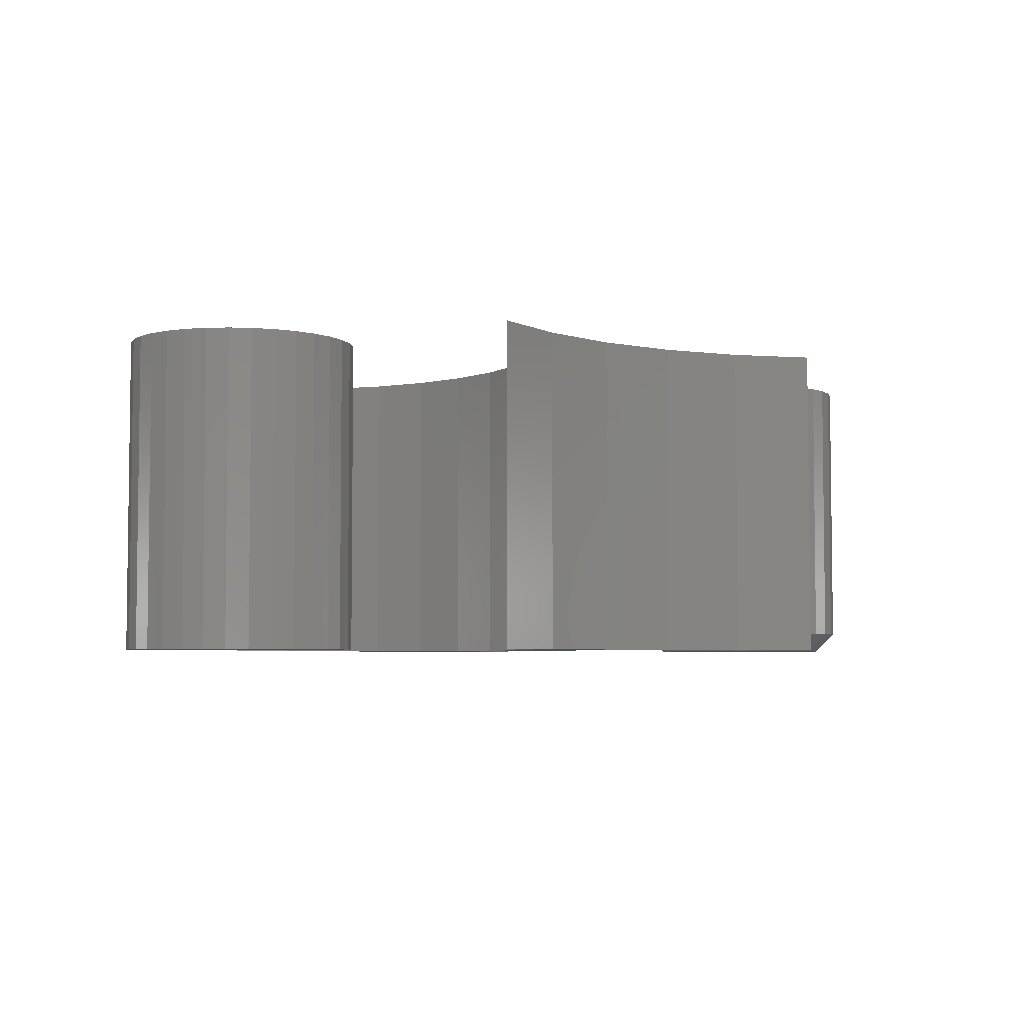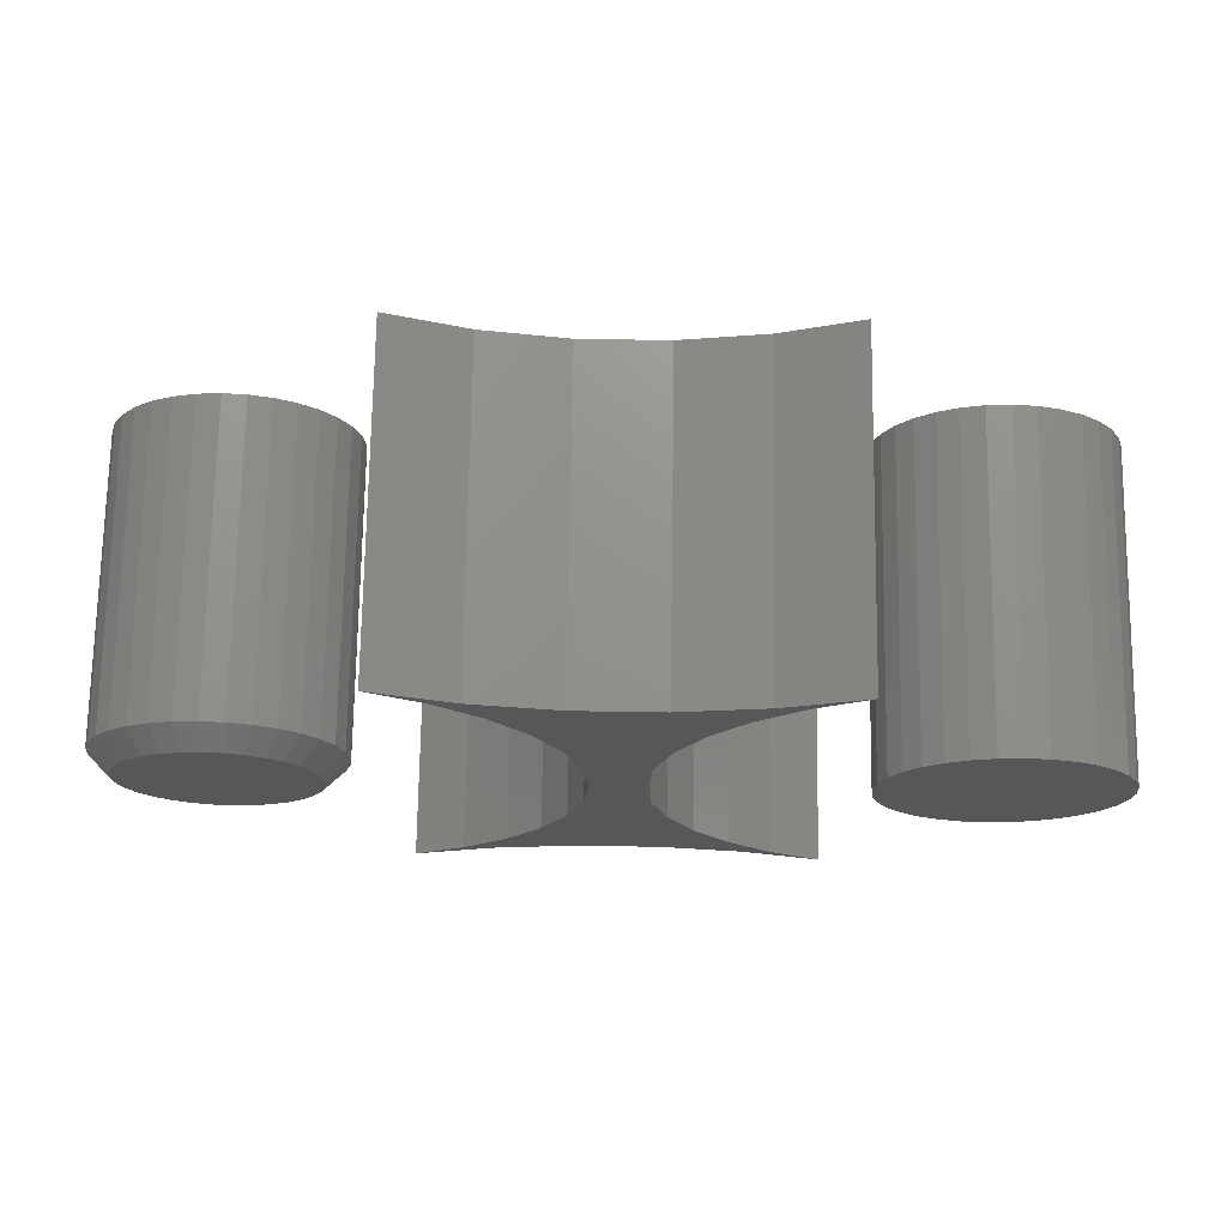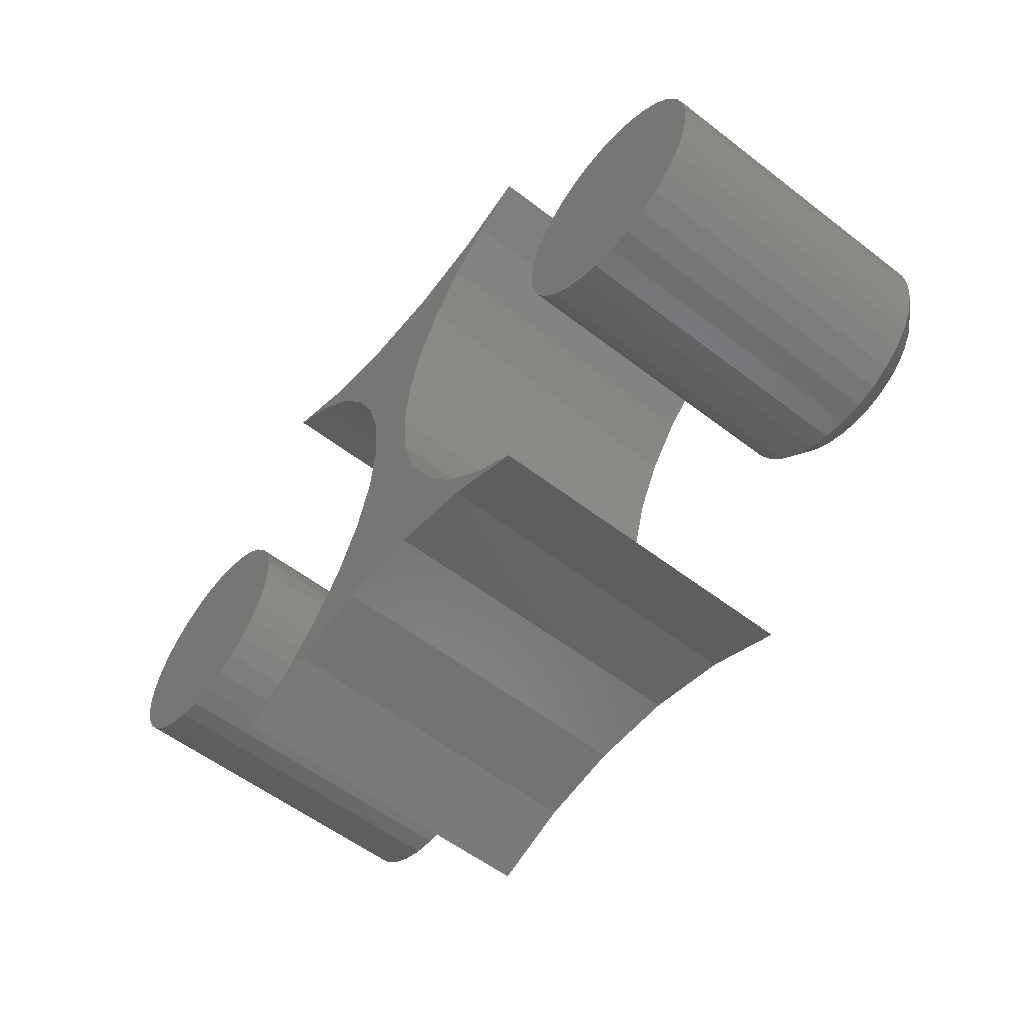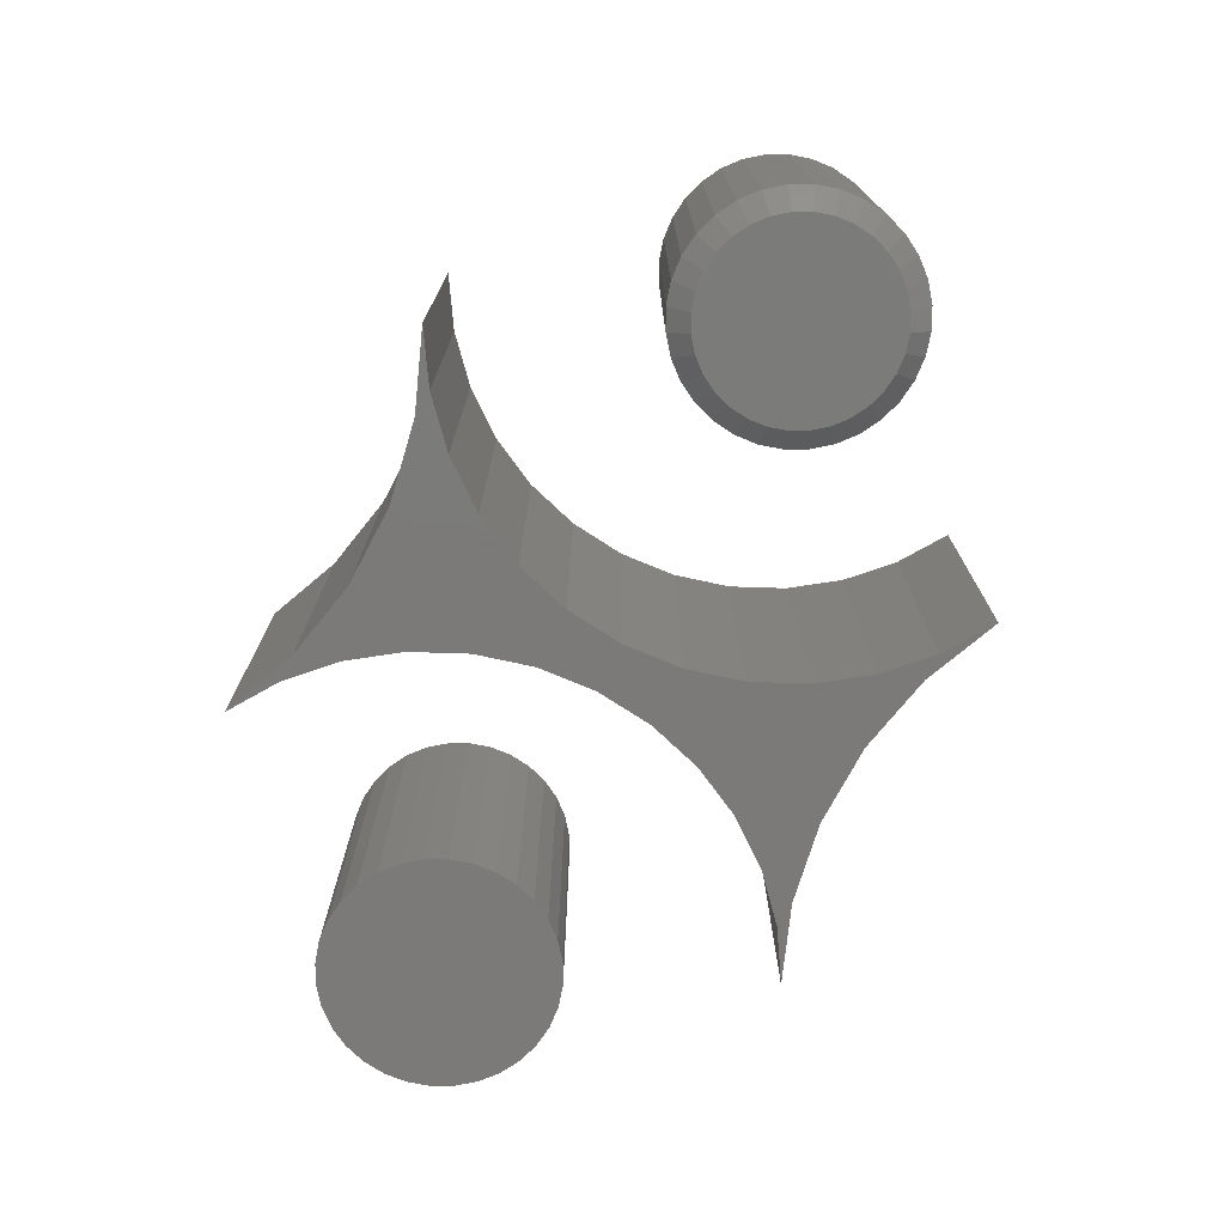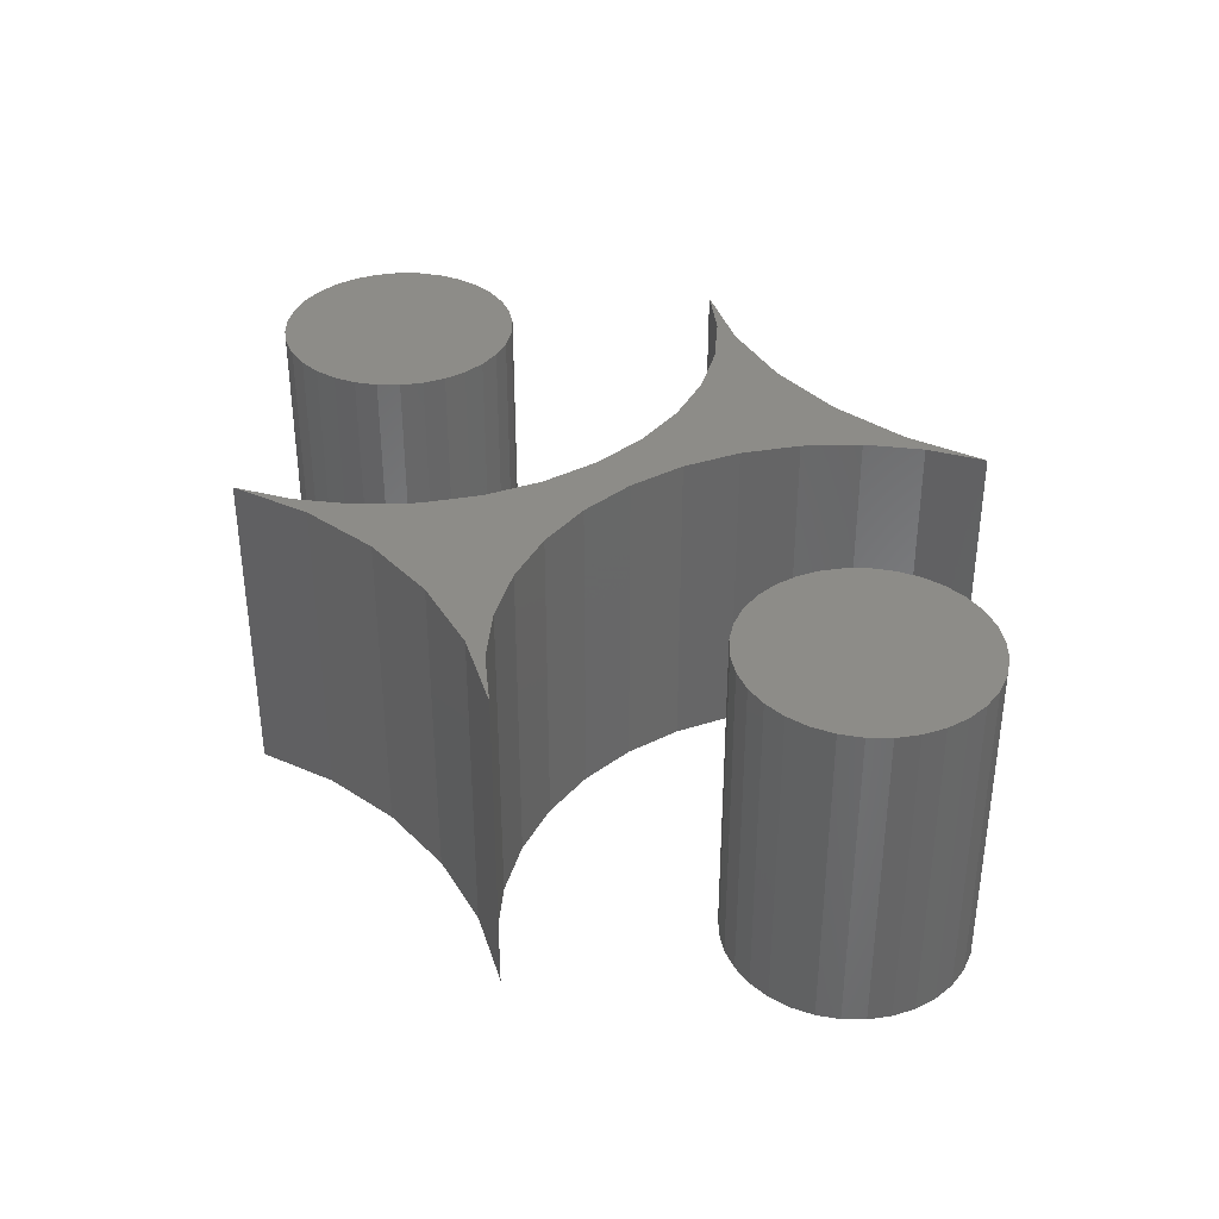
<metadata>
{"format":"stl","ext":"stl","renderer":"f3d","projection":"perspective","resolution":1024,"background":"white","views":[{"elev":-4.5,"azim":-34.8,"up":"+Z"},{"elev":71.9,"azim":-179.1,"up":"+Y"},{"elev":-56.5,"azim":51.2,"up":"+Y"},{"elev":-73.8,"azim":62.1,"up":"+Z"},{"elev":36.5,"azim":-128.5,"up":"+Z"}]}
</metadata>
<code>
# stl→obj: 228 verts, 444 faces
v 0.5142 0.06965 0
v 0.5278 0.06832 0
v 0.5006 0.06832 0
v 0.4876 0.06435 0
v 0.5409 0.06435 0
v 0.4755 0.05792 0
v 0.5529 0.05792 0
v 0.465 0.04925 0
v 0.5635 0.04925 0
v 0.4563 0.0387 0
v 0.5721 0.0387 0
v 0.5635 -0.04925 0
v 0.465 -0.04925 0
v 0.5721 -0.0387 0
v 0.4755 -0.05792 0
v 0.5529 -0.05792 0
v 0.4876 -0.06435 0
v 0.5409 -0.06435 0
v 0.5006 -0.06832 0
v 0.5278 -0.06832 0
v 0.5142 -0.06965 0
v 0.4563 -0.0387 0
v 0.4499 -0.02666 0
v 0.5786 -0.02666 0
v 0.4459 -0.01359 0
v 0.5825 -0.01359 0
v 0.4446 2.358e-17 0
v 0.5839 -2.008e-18 0
v 0.4459 0.01359 0
v 0.5825 0.01359 0
v 0.4499 0.02666 0
v 0.5786 0.02666 0
v 0.5995 -9.663e-17 0.01562
v 0.5995 0 0.2344
v 0.5979 -0.01664 0.01562
v 0.5979 -0.01664 0.2344
v 0.593 -0.03264 0.01562
v 0.593 -0.03264 0.2344
v 0.5851 -0.04738 0.01562
v 0.5851 -0.04738 0.2344
v 0.5745 -0.0603 0.01562
v 0.5745 -0.0603 0.2344
v 0.5616 -0.07091 0.01562
v 0.5616 -0.07091 0.2344
v 0.5469 -0.07879 0.01562
v 0.5469 -0.07879 0.2344
v 0.5309 -0.08364 0.01562
v 0.5309 -0.08364 0.2344
v 0.5142 -0.08528 0.01562
v 0.5142 -0.08528 0.2344
v 0.4976 -0.08364 0.01562
v 0.4976 -0.08364 0.2344
v 0.4816 -0.07879 0.01562
v 0.4816 -0.07879 0.2344
v 0.4668 -0.07091 0.01562
v 0.4668 -0.07091 0.2344
v 0.4539 -0.0603 0.01562
v 0.4539 -0.0603 0.2344
v 0.4433 -0.04738 0.01562
v 0.4433 -0.04738 0.2344
v 0.4354 -0.03264 0.01562
v 0.4354 -0.03264 0.2344
v 0.4306 -0.01664 0.01562
v 0.4306 -0.01664 0.2344
v 0.4289 4.832e-17 0.01562
v 0.4289 4.832e-17 0.2344
v 0.4306 0.01664 0.01562
v 0.4306 0.01664 0.2344
v 0.4354 0.03264 0.01562
v 0.4354 0.03264 0.2344
v 0.4433 0.04738 0.01562
v 0.4433 0.04738 0.2344
v 0.4539 0.0603 0.01562
v 0.4539 0.0603 0.2344
v 0.4668 0.07091 0.01562
v 0.4668 0.07091 0.2344
v 0.4816 0.07879 0.01562
v 0.4816 0.07879 0.2344
v 0.4976 0.08364 0.01562
v 0.4976 0.08364 0.2344
v 0.5142 0.08528 0.01562
v 0.5142 0.08528 0.2344
v 0.5309 0.08364 0.01562
v 0.5309 0.08364 0.2344
v 0.5469 0.07879 0.01562
v 0.5469 0.07879 0.2344
v 0.5616 0.07091 0.01562
v 0.5616 0.07091 0.2344
v 0.5745 0.0603 0.01562
v 0.5745 0.0603 0.2344
v 0.5851 0.04738 0.01562
v 0.5851 0.04738 0.2344
v 0.593 0.03264 0.01562
v 0.593 0.03264 0.2344
v 0.5979 0.01664 0.01562
v 0.5979 0.01664 0.2344
v 0.2255 -0.1766 0
v 0.1658 -0.1882 0.2344
v 0.1658 -0.1882 0
v 0.1094 -0.2109 0.2344
v 0.1094 -0.2109 0
v 0.2255 -0.1766 0.2344
v 0.2863 -0.1766 0
v 0.2863 -0.1766 0.2344
v 0.346 -0.1882 0
v 0.346 -0.1882 0.2344
v 0.4025 -0.2109 0
v 0.4025 -0.2109 0.2344
v 0.2863 0.1766 0
v 0.346 0.1882 0.2344
v 0.346 0.1882 0
v 0.4025 0.2109 0.2344
v 0.4025 0.2109 0
v 0.2863 0.1766 0.2344
v 0.2255 0.1766 0
v 0.2255 0.1766 0.2344
v 0.1658 0.1882 0
v 0.1658 0.1882 0.2344
v 0.1094 0.2109 0
v 0.1094 0.2109 0.2344
v 0.2376 -5.82e-17 0
v 0.2336 0.04302 0.2344
v 0.2336 0.04302 0
v 0.222 0.08462 0.2344
v 0.222 0.08462 0
v 0.203 0.1234 0.2344
v 0.203 0.1234 0
v 0.1773 0.1581 0.2344
v 0.1773 0.1581 0
v 0.1458 0.1876 0.2344
v 0.1458 0.1876 0
v 0.2376 -5.82e-17 0.2344
v 0.2336 -0.04302 0
v 0.2336 -0.04302 0.2344
v 0.222 -0.08462 0
v 0.222 -0.08462 0.2344
v 0.203 -0.1234 0
v 0.203 -0.1234 0.2344
v 0.1773 -0.1581 0
v 0.1773 -0.1581 0.2344
v 0.1458 -0.1876 0
v 0.1458 -0.1876 0.2344
v 0.3661 0.1876 0
v 0.3345 0.1581 0
v 0.3345 -0.1581 0
v 0.3661 -0.1876 0
v 0.3088 -0.1234 0
v 0.2782 0.04302 0
v 0.2898 0.08462 0
v 0.3088 0.1234 0
v 0.2743 1.346e-16 0
v 0.2782 -0.04302 0
v 0.2898 -0.08462 0
v 0.2782 -0.04302 0.2344
v 0.2898 -0.08462 0.2344
v 0.3088 -0.1234 0.2344
v 0.3345 -0.1581 0.2344
v 0.3661 -0.1876 0.2344
v 0.2743 1.346e-16 0.2344
v 0.2782 0.04302 0.2344
v 0.2898 0.08462 0.2344
v 0.3088 0.1234 0.2344
v 0.3345 0.1581 0.2344
v 0.3661 0.1876 0.2344
v -0.07887 4.832e-17 0
v -0.07887 4.832e-17 0.2344
v -0.07723 0.01664 0
v -0.07723 0.01664 0.2344
v -0.07237 0.03264 0
v -0.07237 0.03264 0.2344
v -0.06449 0.04738 0
v -0.06449 0.04738 0.2344
v -0.05389 0.0603 0
v -0.05389 0.0603 0.2344
v -0.04096 0.07091 0
v -0.04096 0.07091 0.2344
v -0.02622 0.07879 0
v -0.02622 0.07879 0.2344
v -0.01022 0.08364 0
v -0.01022 0.08364 0.2344
v 0.006414 0.08528 0
v 0.006414 0.08528 0.2344
v 0.02305 0.08364 0
v 0.02305 0.08364 0.2344
v 0.03905 0.07879 0
v 0.03905 0.07879 0.2344
v 0.05379 0.07091 0
v 0.05379 0.07091 0.2344
v 0.06672 0.0603 0
v 0.06672 0.0603 0.2344
v 0.07732 0.04738 0
v 0.07732 0.04738 0.2344
v 0.0852 0.03264 0
v 0.0852 0.03264 0.2344
v 0.09006 0.01664 0
v 0.09006 0.01664 0.2344
v 0.09169 0 0
v 0.09169 0 0.2344
v 0.05379 -0.07091 0
v -0.04096 -0.07091 0
v 0.06672 -0.0603 0
v -0.02622 -0.07879 0
v 0.03905 -0.07879 0
v -0.01022 -0.08364 0
v 0.02305 -0.08364 0
v 0.006414 -0.08528 0
v -0.05389 -0.0603 0
v -0.06449 -0.04738 0
v 0.07732 -0.04738 0
v -0.07237 -0.03264 0
v 0.0852 -0.03264 0
v -0.07723 -0.01664 0
v 0.09006 -0.01664 0
v 0.09006 -0.01664 0.2344
v 0.0852 -0.03264 0.2344
v 0.07732 -0.04738 0.2344
v 0.06672 -0.0603 0.2344
v 0.05379 -0.07091 0.2344
v 0.03905 -0.07879 0.2344
v 0.02305 -0.08364 0.2344
v 0.006414 -0.08528 0.2344
v -0.01022 -0.08364 0.2344
v -0.02622 -0.07879 0.2344
v -0.04096 -0.07091 0.2344
v -0.05389 -0.0603 0.2344
v -0.06449 -0.04738 0.2344
v -0.07237 -0.03264 0.2344
v -0.07723 -0.01664 0.2344
f 1 2 3
f 4 3 2
f 5 4 2
f 6 4 5
f 7 6 5
f 8 6 7
f 9 8 7
f 10 8 9
f 11 10 9
f 12 13 14
f 15 13 12
f 16 15 12
f 17 15 16
f 18 17 16
f 19 17 18
f 20 19 18
f 21 19 20
f 13 22 14
f 14 22 23
f 14 23 24
f 24 23 25
f 24 25 26
f 26 25 27
f 26 27 28
f 28 27 29
f 28 29 30
f 30 29 31
f 30 31 32
f 32 31 10
f 32 10 11
f 33 34 35
f 35 34 36
f 35 36 37
f 37 36 38
f 37 38 39
f 39 38 40
f 39 40 41
f 41 40 42
f 41 42 43
f 43 42 44
f 43 44 45
f 45 44 46
f 45 46 47
f 47 46 48
f 47 48 49
f 49 48 50
f 49 50 51
f 51 50 52
f 51 52 53
f 53 52 54
f 53 54 55
f 55 54 56
f 55 56 57
f 57 56 58
f 57 58 59
f 59 58 60
f 59 60 61
f 61 60 62
f 61 62 63
f 63 62 64
f 63 64 65
f 65 64 66
f 65 66 67
f 67 66 68
f 67 68 69
f 69 68 70
f 69 70 71
f 71 70 72
f 71 72 73
f 73 72 74
f 73 74 75
f 75 74 76
f 75 76 77
f 77 76 78
f 77 78 79
f 79 78 80
f 79 80 81
f 81 80 82
f 81 82 83
f 83 82 84
f 83 84 85
f 85 84 86
f 85 86 87
f 87 86 88
f 87 88 89
f 89 88 90
f 89 90 91
f 91 90 92
f 91 92 93
f 93 92 94
f 93 94 95
f 95 94 96
f 95 96 33
f 33 96 34
f 49 19 21
f 21 47 49
f 15 55 13
f 13 55 57
f 13 57 22
f 22 57 59
f 22 59 23
f 23 59 61
f 23 61 25
f 25 61 63
f 25 63 27
f 27 63 65
f 43 16 41
f 41 16 12
f 41 12 39
f 39 12 14
f 39 14 37
f 37 14 24
f 37 24 35
f 35 24 26
f 35 26 33
f 33 26 28
f 55 15 53
f 53 15 17
f 53 17 51
f 51 17 19
f 51 19 49
f 16 43 18
f 18 43 45
f 18 45 20
f 20 45 47
f 20 47 21
f 81 2 1
f 1 79 81
f 7 87 9
f 9 87 89
f 9 89 11
f 11 89 91
f 11 91 32
f 32 91 93
f 32 93 30
f 30 93 95
f 30 95 28
f 28 95 33
f 75 6 73
f 73 6 8
f 73 8 71
f 71 8 10
f 71 10 69
f 69 10 31
f 69 31 67
f 67 31 29
f 67 29 65
f 65 29 27
f 87 7 85
f 85 7 5
f 85 5 83
f 83 5 2
f 83 2 81
f 6 75 4
f 4 75 77
f 4 77 3
f 3 77 79
f 3 79 1
f 80 84 82
f 84 80 78
f 84 78 86
f 86 78 76
f 86 76 88
f 88 76 74
f 88 74 90
f 42 56 44
f 44 56 54
f 44 54 46
f 46 54 52
f 46 52 48
f 48 52 50
f 90 74 92
f 92 74 72
f 92 72 94
f 94 72 70
f 94 70 96
f 96 70 68
f 96 68 34
f 34 68 66
f 34 66 36
f 36 66 64
f 36 64 38
f 38 64 62
f 38 62 40
f 40 62 60
f 40 60 42
f 42 60 58
f 42 58 56
f 97 98 99
f 99 98 100
f 99 100 101
f 98 97 102
f 102 97 103
f 102 103 104
f 104 103 105
f 104 105 106
f 106 105 107
f 106 107 108
f 109 110 111
f 111 110 112
f 111 112 113
f 110 109 114
f 114 109 115
f 114 115 116
f 116 115 117
f 116 117 118
f 118 117 119
f 118 119 120
f 121 122 123
f 123 122 124
f 123 124 125
f 125 124 126
f 125 126 127
f 127 126 128
f 127 128 129
f 129 128 130
f 129 130 131
f 131 130 120
f 131 120 119
f 122 121 132
f 132 121 133
f 132 133 134
f 134 133 135
f 134 135 136
f 136 135 137
f 136 137 138
f 138 137 139
f 138 139 140
f 140 139 141
f 140 141 142
f 142 141 101
f 142 101 100
f 143 111 113
f 109 111 143
f 144 109 143
f 99 141 97
f 141 99 101
f 117 131 119
f 131 117 115
f 115 129 131
f 105 103 145
f 146 105 145
f 105 146 107
f 139 137 147
f 139 147 145
f 139 145 103
f 139 103 97
f 139 97 141
f 148 125 149
f 149 125 127
f 149 127 150
f 150 127 129
f 150 129 144
f 144 129 115
f 144 115 109
f 125 148 123
f 123 148 151
f 123 151 121
f 121 151 152
f 121 152 133
f 133 152 153
f 133 153 135
f 135 153 147
f 135 147 137
f 151 154 152
f 152 154 155
f 152 155 153
f 153 155 156
f 153 156 147
f 147 156 157
f 147 157 145
f 145 157 158
f 145 158 146
f 146 158 108
f 146 108 107
f 154 151 159
f 159 151 148
f 159 148 160
f 160 148 149
f 160 149 161
f 161 149 150
f 161 150 162
f 162 150 144
f 162 144 163
f 163 144 143
f 163 143 164
f 164 143 113
f 164 113 112
f 112 110 164
f 164 110 114
f 164 114 163
f 102 142 98
f 100 98 142
f 120 130 118
f 116 118 130
f 130 128 116
f 157 104 106
f 157 106 158
f 108 158 106
f 140 142 102
f 140 102 104
f 140 104 157
f 140 157 156
f 140 156 138
f 114 116 163
f 163 116 128
f 163 128 162
f 162 128 126
f 162 126 161
f 161 126 124
f 161 124 160
f 160 124 122
f 160 122 159
f 159 122 132
f 159 132 154
f 154 132 134
f 154 134 155
f 155 134 136
f 155 136 156
f 156 136 138
f 165 166 167
f 167 166 168
f 167 168 169
f 169 168 170
f 169 170 171
f 171 170 172
f 171 172 173
f 173 172 174
f 173 174 175
f 175 174 176
f 175 176 177
f 177 176 178
f 177 178 179
f 179 178 180
f 179 180 181
f 181 180 182
f 181 182 183
f 183 182 184
f 183 184 185
f 185 184 186
f 185 186 187
f 187 186 188
f 187 188 189
f 189 188 190
f 189 190 191
f 191 190 192
f 191 192 193
f 193 192 194
f 193 194 195
f 195 194 196
f 195 196 197
f 197 196 198
f 181 183 179
f 177 179 183
f 185 177 183
f 175 177 185
f 187 175 185
f 173 175 187
f 189 173 187
f 199 200 201
f 202 200 199
f 203 202 199
f 204 202 203
f 205 204 203
f 206 204 205
f 200 207 201
f 201 207 208
f 201 208 209
f 209 208 210
f 209 210 211
f 211 210 212
f 211 212 213
f 213 212 165
f 213 165 197
f 197 165 167
f 197 167 195
f 195 167 169
f 195 169 193
f 193 169 171
f 193 171 191
f 191 171 173
f 191 173 189
f 197 198 213
f 213 198 214
f 213 214 211
f 211 214 215
f 211 215 209
f 209 215 216
f 209 216 201
f 201 216 217
f 201 217 199
f 199 217 218
f 199 218 203
f 203 218 219
f 203 219 205
f 205 219 220
f 205 220 206
f 206 220 221
f 206 221 204
f 204 221 222
f 204 222 202
f 202 222 223
f 202 223 200
f 200 223 224
f 200 224 207
f 207 224 225
f 207 225 208
f 208 225 226
f 208 226 210
f 210 226 227
f 210 227 212
f 212 227 228
f 212 228 165
f 165 228 166
f 180 184 182
f 184 180 178
f 184 178 186
f 186 178 176
f 186 176 188
f 188 176 174
f 188 174 190
f 217 224 218
f 218 224 223
f 218 223 219
f 219 223 222
f 219 222 220
f 220 222 221
f 190 174 192
f 192 174 172
f 192 172 194
f 194 172 170
f 194 170 196
f 196 170 168
f 196 168 198
f 198 168 166
f 198 166 214
f 214 166 228
f 214 228 215
f 215 228 227
f 215 227 216
f 216 227 226
f 216 226 217
f 217 226 225
f 217 225 224

</code>
